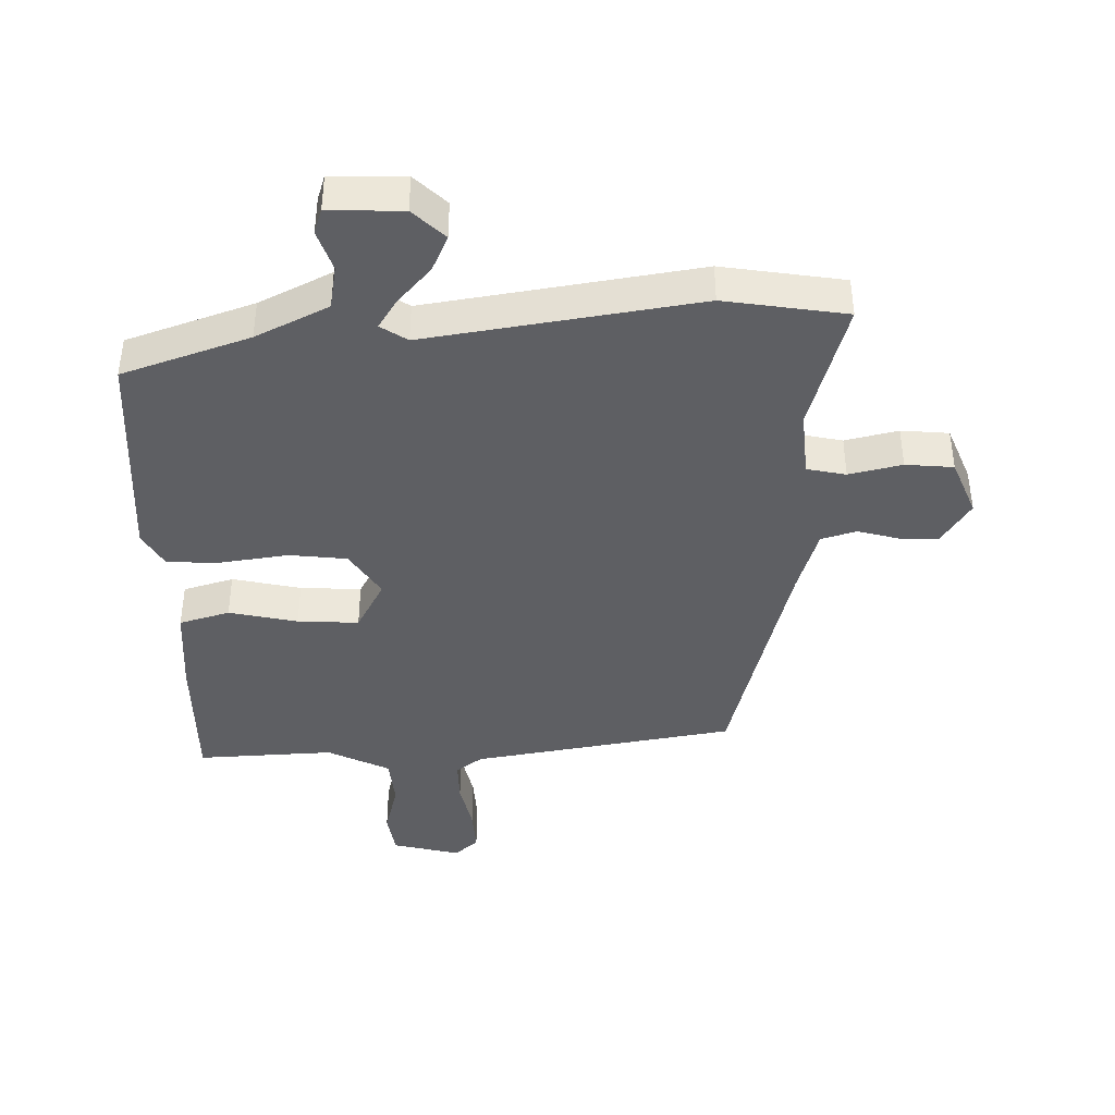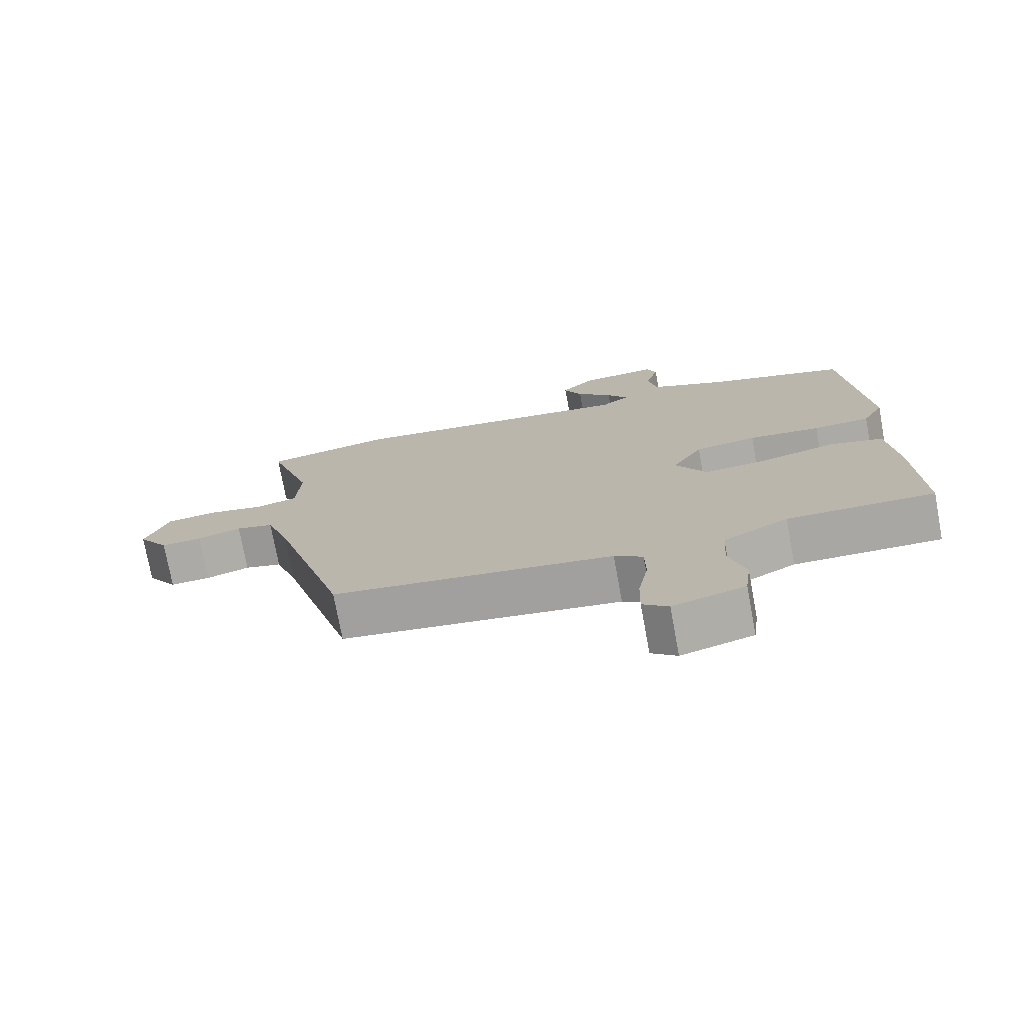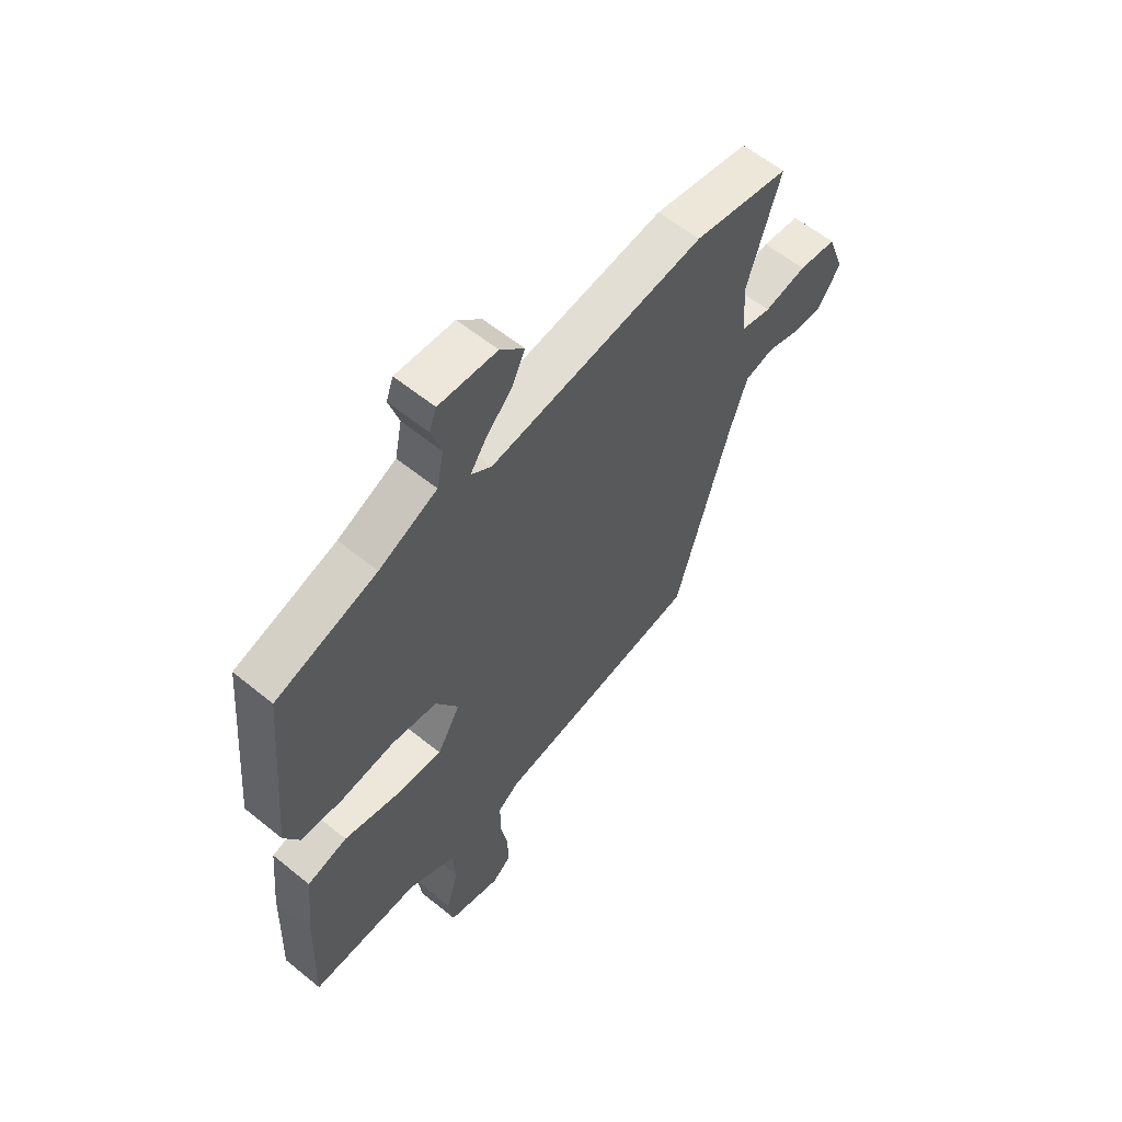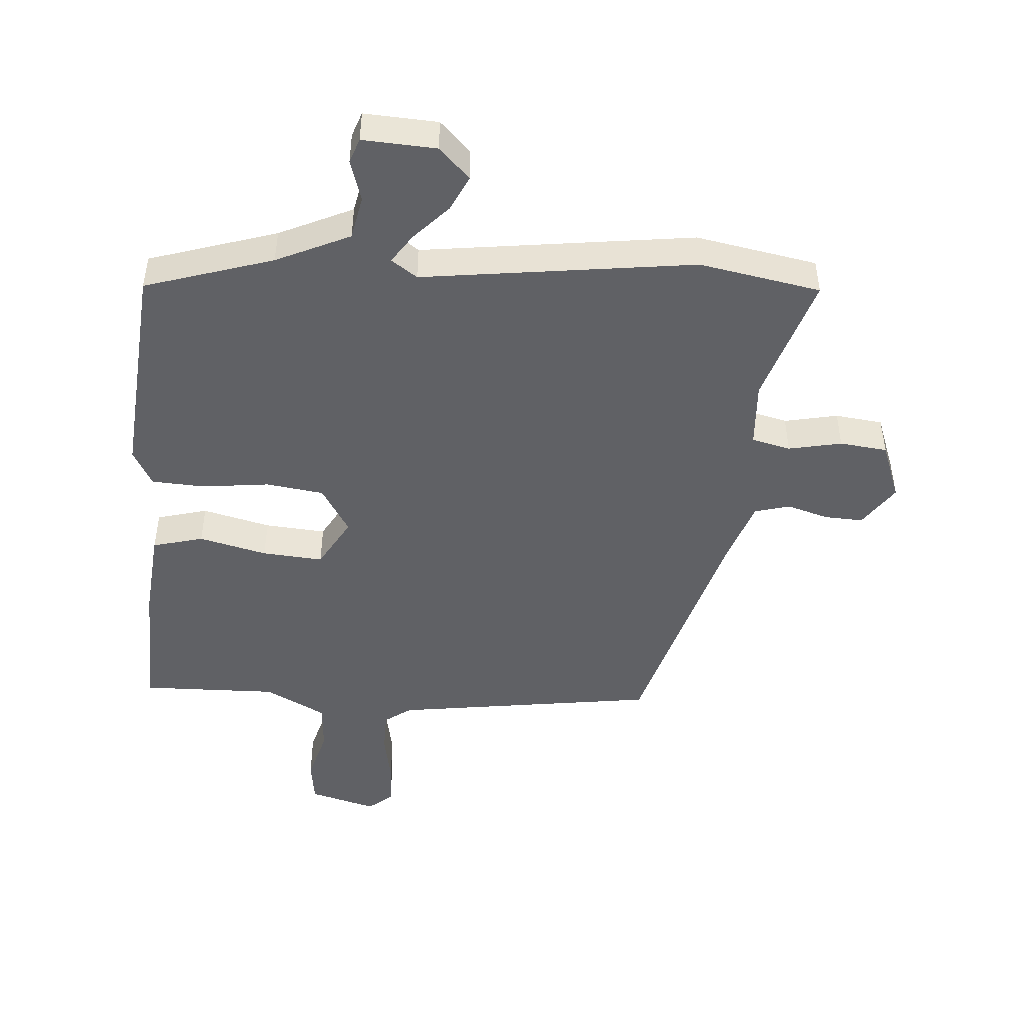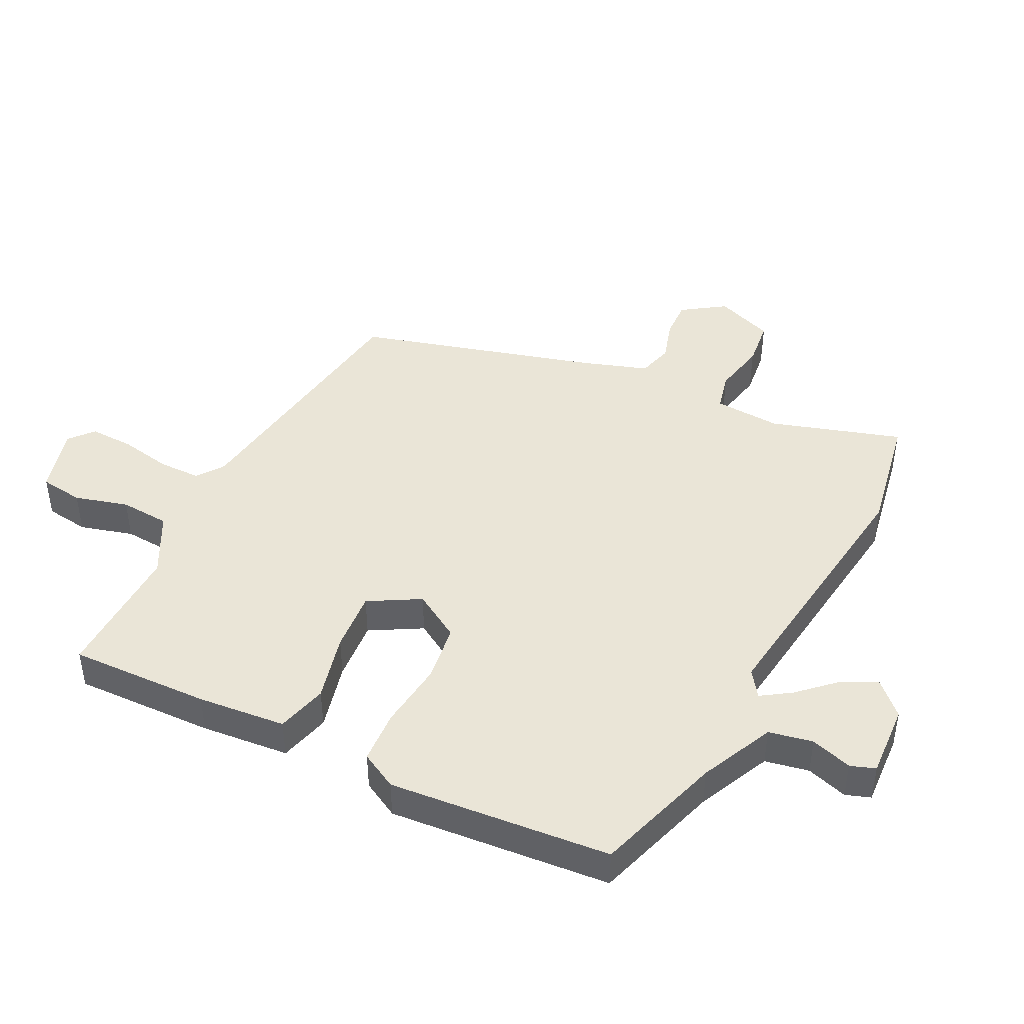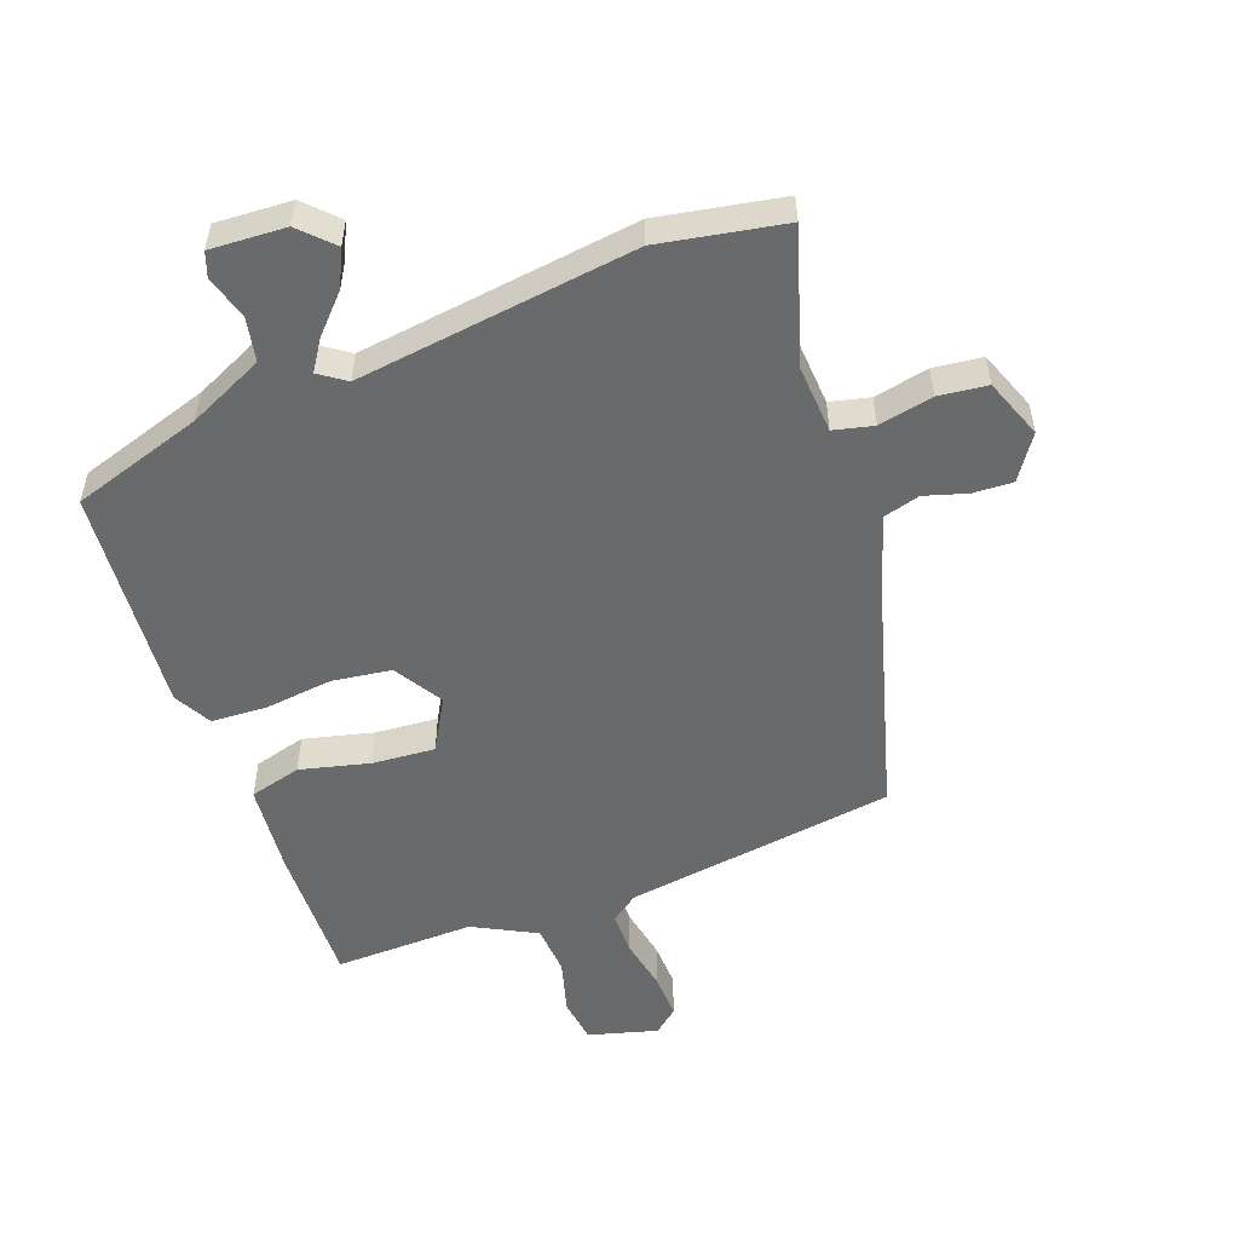
<metadata>
{"format":"obj","ext":"obj","renderer":"f3d","projection":"perspective","resolution":1024,"background":"white","views":[{"elev":-41.1,"azim":2.9,"up":"+Y"},{"elev":-74.9,"azim":-169.5,"up":"+Z"},{"elev":59.3,"azim":-50.1,"up":"+Z"},{"elev":-47.1,"azim":-4.0,"up":"+Y"},{"elev":44.4,"azim":-63.1,"up":"+Y"},{"elev":-52.9,"azim":20.6,"up":"+Y"}]}
</metadata>
<code>
v -0.477 0.07 0.424
v -0.275 0.07 0.487
v -0.159 0.07 0.54
v -0.145 0.07 0.609
v -0.165 0.07 0.674
v -0.151 0.07 0.713
v -0.035 0.07 0.706
v 0.013 0.07 0.657
v -0.014 0.07 0.601
v -0.067 0.07 0.545
v -0.098 0.07 0.499
v -0.057 0.07 0.47
v 0.372 0.07 0.524
v 0.563 0.07 0.488
v 0.498 0.07 0.283
v 0.504 0.07 0.178
v 0.565 0.07 0.163
v 0.649 0.07 0.18
v 0.724 0.07 0.171
v 0.758 0.07 0.079
v 0.712 0.07 0.012
v 0.651 0.07 0.015
v 0.586 0.07 0.035
v 0.53 0.07 0.02
v 0.495 0.07 -0.083
v 0.386 0.07 -0.46
v -0.031 0.07 -0.518
v -0.073 0.07 -0.548
v -0.074 0.07 -0.615
v -0.059 0.07 -0.696
v -0.057 0.07 -0.766
v -0.095 0.07 -0.798
v -0.201 0.07 -0.768
v -0.21 0.07 -0.699
v -0.186 0.07 -0.615
v -0.191 0.07 -0.537
v -0.287 0.07 -0.486
v -0.503 0.07 -0.49
v -0.495 0.07 -0.269
v -0.481 0.07 -0.13
v -0.401 0.07 -0.109
v -0.294 0.07 -0.136
v -0.198 0.07 -0.144
v -0.152 0.07 -0.064
v -0.197 0.07 0.011
v -0.288 0.07 0.024
v -0.394 0.07 0.012
v -0.478 0.07 0.017
v -0.509 0.07 0.075
v -0.477 0 0.424
v -0.275 0 0.487
v -0.159 0 0.54
v -0.145 0 0.609
v -0.165 0 0.674
v -0.151 0 0.713
v -0.035 0 0.706
v 0.013 0 0.657
v -0.014 0 0.601
v -0.067 0 0.545
v -0.098 0 0.499
v -0.057 0 0.47
v 0.372 0 0.524
v 0.563 0 0.488
v 0.498 0 0.283
v 0.504 0 0.178
v 0.565 0 0.163
v 0.649 0 0.18
v 0.724 0 0.171
v 0.758 0 0.079
v 0.712 0 0.012
v 0.651 0 0.015
v 0.586 0 0.035
v 0.53 0 0.02
v 0.495 0 -0.083
v 0.386 0 -0.46
v -0.031 0 -0.518
v -0.073 0 -0.548
v -0.074 0 -0.615
v -0.059 0 -0.696
v -0.057 0 -0.766
v -0.095 0 -0.798
v -0.201 0 -0.768
v -0.21 0 -0.699
v -0.186 0 -0.615
v -0.191 0 -0.537
v -0.287 0 -0.486
v -0.503 0 -0.49
v -0.495 0 -0.269
v -0.481 0 -0.13
v -0.401 0 -0.109
v -0.294 0 -0.136
v -0.198 0 -0.144
v -0.152 0 -0.064
v -0.197 0 0.011
v -0.288 0 0.024
v -0.394 0 0.012
v -0.478 0 0.017
v -0.509 0 0.075
f 46 47 48 49
f 45 46 49 1
f 39 40 41 42
f 37 38 39 42
f 36 37 42 43
f 35 36 43 44
f 33 34 35
f 32 33 35
f 29 30 31 32
f 28 29 32 35
f 27 28 35 44
f 25 26 27 44
f 20 21 22 23
f 18 19 20 23
f 17 18 23 24
f 16 17 24 25
f 12 13 14 15
f 12 15 16 25
f 7 8 9 10
f 7 10 11
f 4 5 6 7
f 3 4 7 11
f 2 3 11 12
f 45 1 2 12
f 12 25 44 45
f 98 97 96 95
f 50 98 95 94
f 91 90 89 88
f 91 88 87 86
f 92 91 86 85
f 93 92 85 84
f 84 83 82
f 84 82 81
f 81 80 79 78
f 84 81 78 77
f 93 84 77 76
f 93 76 75 74
f 72 71 70 69
f 72 69 68 67
f 73 72 67 66
f 74 73 66 65
f 64 63 62 61
f 74 65 64 61
f 59 58 57 56
f 60 59 56
f 56 55 54 53
f 60 56 53 52
f 61 60 52 51
f 61 51 50 94
f 94 93 74 61
f 1 50 51 2
f 2 51 52 3
f 3 52 53 4
f 4 53 54 5
f 5 54 55 6
f 6 55 56 7
f 7 56 57 8
f 8 57 58 9
f 9 58 59 10
f 10 59 60 11
f 11 60 61 12
f 12 61 62 13
f 13 62 63 14
f 14 63 64 15
f 15 64 65 16
f 16 65 66 17
f 17 66 67 18
f 18 67 68 19
f 19 68 69 20
f 20 69 70 21
f 21 70 71 22
f 22 71 72 23
f 23 72 73 24
f 24 73 74 25
f 25 74 75 26
f 26 75 76 27
f 27 76 77 28
f 28 77 78 29
f 29 78 79 30
f 30 79 80 31
f 31 80 81 32
f 32 81 82 33
f 33 82 83 34
f 34 83 84 35
f 35 84 85 36
f 36 85 86 37
f 37 86 87 38
f 38 87 88 39
f 39 88 89 40
f 40 89 90 41
f 41 90 91 42
f 42 91 92 43
f 43 92 93 44
f 44 93 94 45
f 45 94 95 46
f 46 95 96 47
f 47 96 97 48
f 48 97 98 49
f 49 98 50 1

</code>
